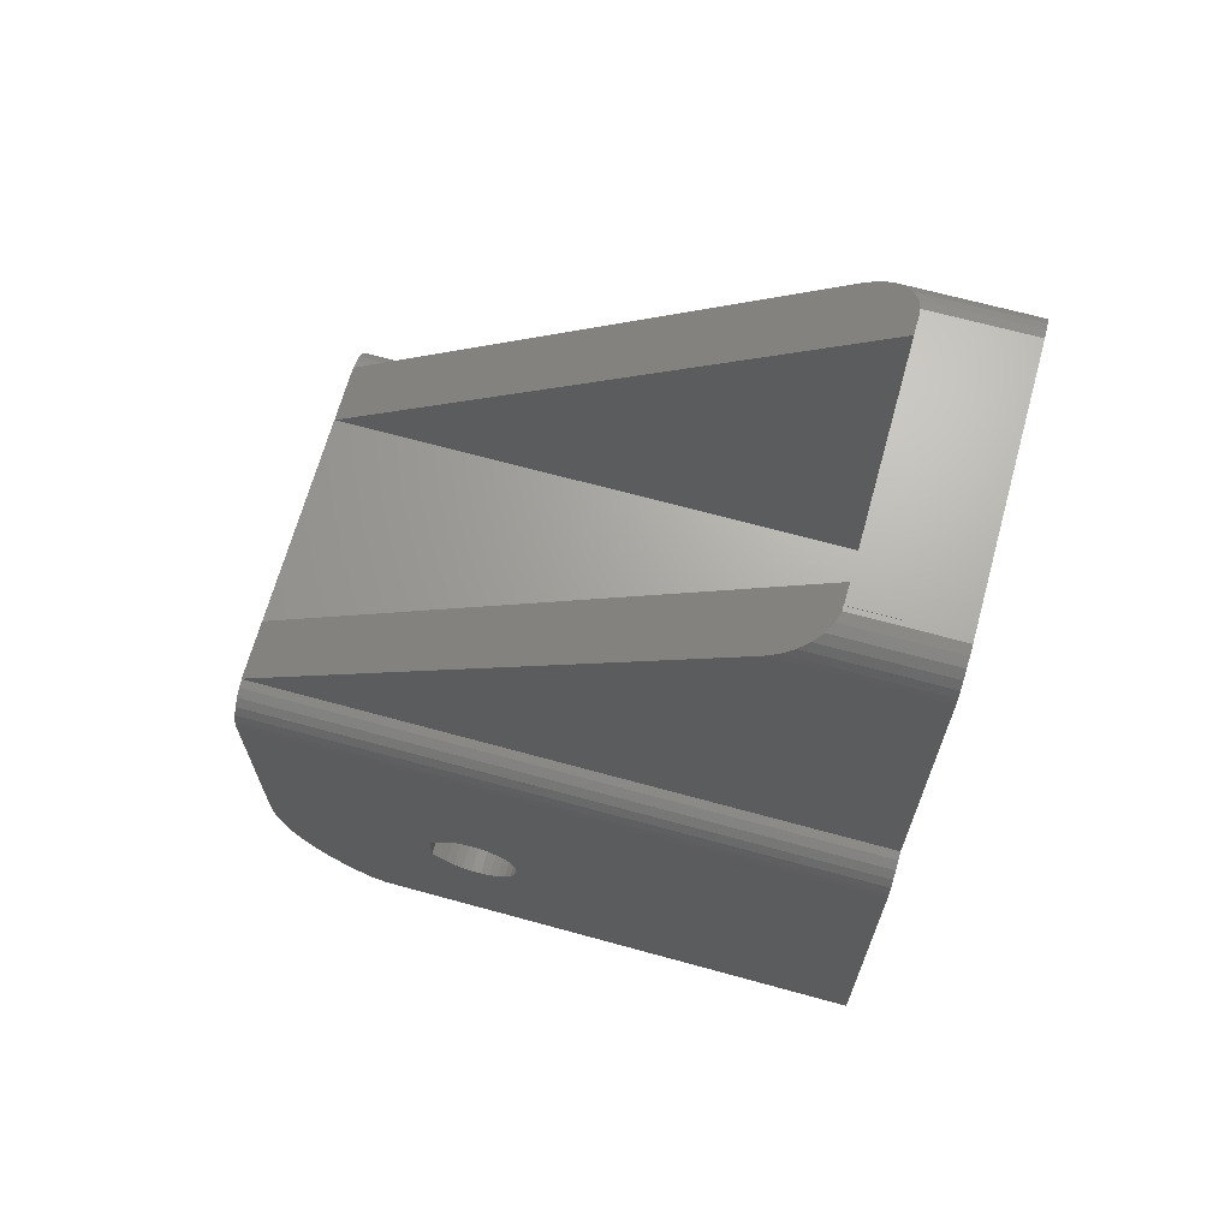
<metadata>
{"format":"stl","ext":"stl","renderer":"f3d","projection":"perspective","resolution":1024,"background":"white","views":[{"elev":67.5,"azim":105.4,"up":"+Y"}]}
</metadata>
<code>
# stl→obj: 398 verts, 804 faces
v -0.49 17.36 -1.088e-16
v -0.49 17.36 5.01
v -1.599e-15 17.3 -1.208e-30
v -1.599e-15 17.3 5.01
v -0.49 31.64 -1.088e-16
v 1.599e-15 31.7 -1.208e-30
v -0.49 31.64 5.01
v 1.599e-15 31.7 5.01
v 5.5 34.99 5.01
v -0.955 17.52 -2.121e-16
v -0.955 17.52 5.01
v -0.955 31.48 -2.121e-16
v -0.955 31.48 5.01
v -1.372 17.78 -3.046e-16
v -1.372 17.78 5.01
v -1.372 31.22 -3.046e-16
v -1.372 31.22 5.01
v 0.49 17.36 1.088e-16
v 0.49 17.36 5.01
v -1.72 18.13 -3.819e-16
v -1.72 18.13 5.01
v -1.72 30.87 -3.819e-16
v -1.72 30.87 5.01
v -1.982 18.55 -4.401e-16
v -1.982 18.55 5.01
v -1.982 30.45 -4.401e-16
v -1.982 30.45 5.01
v -10.12 -9.526 25.95
v -7.2 -9.526 25.95
v -7.2 -9.011 26.76
v -9.966 -9.924 25.19
v -10.14 -9.474 -2.251e-15
v -10.14 12.47 -2.251e-15
v -9.966 12.92 -2.213e-15
v -2.145 19.01 -4.763e-16
v -2.2 19.5 -4.885e-16
v -2.2 29.5 -4.885e-16
v -6.5 34.98 -1.443e-15
v -6.741 34.98 -1.497e-15
v -8.195 -10.98 -1.82e-15
v -8.436 -10.98 -1.873e-15
v -8.904 -10.87 -1.977e-15
v -8.5 13.96 -1.887e-15
v -9.331 -10.64 -2.072e-15
v -8.904 13.87 -1.977e-15
v -9.692 -10.32 -2.152e-15
v -9.331 13.64 -2.072e-15
v -9.966 -9.924 -2.213e-15
v -9.692 13.32 -2.152e-15
v -10.14 -9.474 26.03
v 0.955 17.52 2.121e-16
v 1.372 17.78 3.046e-16
v 1.72 18.13 3.819e-16
v 1.982 18.55 4.401e-16
v 8.442 33.47 1.874e-15
v 10.14 -9.474 2.251e-15
v 9.966 -9.924 2.213e-15
v 10.14 12.47 2.251e-15
v 10.2 11.99 2.264e-15
v 10.2 -8.995 2.264e-15
v 8.195 -10.98 1.82e-15
v 8.195 -10.99 1.82e-15
v 8.436 -10.98 1.873e-15
v 8.5 32.99 1.887e-15
v 8.5 13.96 1.887e-15
v 8.904 13.87 1.977e-15
v 8.904 -10.87 1.977e-15
v 9.331 13.64 2.072e-15
v 9.331 -10.64 2.072e-15
v 9.692 13.32 2.152e-15
v 9.692 -10.32 2.152e-15
v 9.966 12.92 2.213e-15
v -10.14 12.47 31.45
v -9.966 12.92 31.45
v -10.19 -9.011 26.76
v -10.2 -0.372 18.18
v -10.2 0.125 18.15
v -10.2 11.99 -2.264e-15
v -7.2 -0.372 18.18
v -7.2 -0.851 18.31
v -10.2 -0.851 18.31
v -7.2 -1.291 18.55
v -10.2 -0.952 22.75
v -10.2 0.952 22.75
v -7.2 -0.952 22.75
v -7.2 -1.626 22.08
v -10.2 -0.959 31.41
v -10.2 2.264e-15 31.45
v -7.2 -0.959 31.41
v -7.2 -1.91 31.28
v -10.2 -1.291 18.55
v -7.2 -1.67 18.87
v -10.2 -1.622 22.07
v -7.2 -1.622 22.07
v -7.2 -1.67 22.03
v -10.2 -1.626 22.08
v -10.2 -1.67 18.87
v -7.2 -1.971 19.26
v -10.2 -1.67 22.03
v -7.2 -1.971 21.64
v -10.2 -1.91 31.28
v -10.2 1.626 22.08
v -10.2 1.831 21.84
v -10.2 2.087 21.42
v -7.2 -2.847 31.07
v -10.2 -1.971 19.26
v -7.2 -2.18 19.72
v -10.2 -1.971 21.64
v -7.2 -2.18 21.18
v -10.2 -2.18 19.72
v -7.2 -2.287 20.2
v -10.2 -2.18 21.18
v -7.2 -2.287 20.7
v -10.2 -2.287 20.2
v -10.2 -2.287 20.7
v -10.2 -2.847 31.07
v -7.2 -3.762 30.79
v -10.2 -3.762 30.79
v -7.2 -4.649 30.42
v -10.2 -4.649 30.42
v -7.2 -5.5 29.98
v -10.2 -5.5 29.98
v -7.2 -6.309 29.46
v -10.2 -6.309 29.46
v -7.2 -7.071 28.88
v -10.2 -7.071 28.88
v -7.2 -7.778 28.23
v -10.2 -7.778 28.23
v -7.2 -8.426 27.52
v -10.2 -8.426 27.52
v -10.2 -8.995 -2.264e-15
v -10.2 -8.995 26.78
v -10.2 0.615 18.23
v -7.2 0.125 18.15
v -10.2 1.077 18.42
v -7.2 0.615 18.23
v -7.2 0.952 22.75
v -10.2 1.489 18.7
v -7.2 1.077 18.42
v -10.2 1.831 19.06
v -7.2 1.489 18.7
v -10.2 1.617 22.07
v -7.2 1.617 22.07
v -7.2 1.626 22.08
v -10.2 2.087 19.48
v -7.2 1.831 19.06
v -7.2 1.831 21.84
v -10.2 11.99 31.45
v -7.2 1.599e-15 31.45
v -7.2 11 31.45
v 7.2 11 31.45
v -8.5 13.96 31.45
v -8.904 13.87 31.45
v -9.331 13.64 31.45
v -9.692 13.32 31.45
v 10.14 12.47 31.45
v 9.966 12.92 31.45
v 10.2 11.99 31.45
v 8.5 13.96 31.45
v 8.5 14 31.45
v 8.904 13.87 31.45
v 9.331 13.64 31.45
v 9.692 13.32 31.45
v -10.2 2.246 19.96
v -7.2 2.087 19.48
v -10.2 2.246 20.94
v -7.2 2.087 21.42
v -10.2 2.3 20.45
v -7.2 2.246 19.96
v -7.2 2.246 20.94
v -7.2 2.3 20.45
v -2.145 19.01 5.01
v -2.145 29.99 -4.763e-16
v -2.145 29.99 5.01
v -2.2 19.5 5.01
v -2.2 29.5 5.01
v -5.5 14.01 31.44
v -5.5 34.99 5.01
v -5.5 34.99 5.013
v 5.5 14.01 31.44
v 5.5 14.01 5.01
v -5.5 14.01 5.01
v 0.955 17.52 5.01
v 6.5 34.99 1.443e-15
v -6.5 34.98 5.031
v -6.5 34.99 -1.443e-15
v 0.49 31.64 1.088e-16
v -6.5 34.99 5.013
v -6.741 34.98 5.031
v -7.2 0 5
v -7.2 0.959 5.042
v -7.2 10.34 12.24
v -7.2 10.62 13.15
v -7.2 10.83 14.09
v -7.2 10.96 15.04
v -7.2 11 16
v -7.2 7.071 7.574
v -7.2 7.778 8.222
v -7.2 8.426 8.929
v -7.2 9.011 9.691
v -7.2 9.526 10.5
v -7.2 9.969 11.35
v -7.2 -10.34 24.21
v -7.2 -9.969 25.1
v -7.2 -10.62 23.3
v -7.2 -10.83 22.36
v -7.2 -10.96 21.41
v -7.2 -10.99 20.56
v -7.2 -10.99 5
v 7.2 -10.99 5
v 7.2 0 5
v 7.2 0.959 5.042
v -7.2 1.91 5.167
v -7.2 2.847 5.375
v 7.2 1.91 5.167
v -7.2 3.762 5.663
v -7.2 4.649 6.031
v 7.2 2.847 5.375
v 7.2 10.34 12.24
v 7.2 10.62 13.15
v 7.2 10.83 14.09
v 7.2 10.96 15.04
v 7.2 11 16
v -7.2 5.5 6.474
v -7.2 6.309 6.989
v 7.2 3.762 5.663
v 7.2 4.649 6.031
v 7.2 5.5 6.474
v 7.2 6.309 6.989
v 7.2 7.071 7.574
v 7.2 7.778 8.222
v 7.2 8.426 8.929
v 7.2 9.011 9.691
v 7.2 9.526 10.5
v 7.2 9.969 11.35
v -7.209 34.86 -1.601e-15
v -7.209 34.86 5.176
v -7.636 34.64 -1.696e-15
v -7.636 34.64 5.458
v -7.997 34.32 -1.776e-15
v -7.997 34.32 5.862
v -8.195 -10.99 -1.82e-15
v -8.195 -10.99 20.56
v -8.195 -10.98 20.91
v -8.271 33.92 -1.837e-15
v -8.271 33.92 6.362
v -8.436 -10.98 20.91
v -8.442 33.47 -1.874e-15
v -8.442 33.47 6.928
v -8.5 32.99 -1.887e-15
v -8.5 14 31.45
v -8.5 32.99 7.532
v -8.526 -10.96 21.41
v -8.904 -10.87 22.12
v -8.965 -10.83 22.36
v -9.331 -10.64 23.22
v -9.349 -10.62 23.3
v -9.674 -10.34 24.21
v -9.692 -10.32 24.25
v -9.935 -9.969 25.1
v 0.955 31.48 2.121e-16
v 0.49 31.64 5.01
v 0.955 31.48 5.01
v 1.372 17.78 5.01
v 1.372 31.22 3.046e-16
v 1.372 31.22 5.01
v 1.72 18.13 5.01
v 1.72 30.87 3.819e-16
v 1.72 30.87 5.01
v 1.982 18.55 5.01
v 1.982 30.45 4.401e-16
v 1.982 30.45 5.01
v 2.145 19.01 4.763e-16
v 2.145 19.01 5.01
v 2.145 29.99 4.763e-16
v 2.145 29.99 5.01
v 10.12 -9.526 25.95
v 10.14 -9.474 26.03
v 10.19 -9.011 26.76
v 10.2 -8.995 26.78
v 10.2 -8.426 27.52
v 10.2 -0.372 18.18
v 10.2 0.125 18.15
v 10.2 -0.851 18.31
v 10.2 -0.952 22.75
v 10.2 0.952 22.75
v 10.2 -1.291 18.55
v 10.2 -1.67 18.87
v 10.2 -0.959 31.41
v 10.2 -1.91 31.28
v 10.2 -1.622 22.07
v 10.2 -1.626 22.08
v 10.2 -1.971 19.26
v 10.2 -1.67 22.03
v 10.2 -2.847 31.07
v 10.2 -2.18 19.72
v 10.2 -1.971 21.64
v 10.2 -2.287 20.2
v 10.2 -2.18 21.18
v 10.2 -2.264e-15 31.45
v 10.2 -2.287 20.7
v 10.2 -3.762 30.79
v 10.2 -4.649 30.42
v 10.2 -5.5 29.98
v 10.2 -6.309 29.46
v 10.2 -7.071 28.88
v 10.2 -7.778 28.23
v 10.2 0.615 18.23
v 10.2 1.077 18.42
v 10.2 1.626 22.08
v 10.2 1.489 18.7
v 10.2 1.831 19.06
v 10.2 1.617 22.07
v 10.2 1.831 21.84
v 10.2 2.087 19.48
v 10.2 2.087 21.42
v 10.2 2.246 19.96
v 10.2 2.246 20.94
v 10.2 2.3 20.45
v 2.2 19.5 4.885e-16
v 2.2 19.5 5.01
v 2.2 29.5 4.885e-16
v 2.2 29.5 5.01
v 8.271 33.92 1.837e-15
v 6.5 34.98 1.443e-15
v 6.741 34.98 1.497e-15
v 7.209 34.86 1.601e-15
v 7.636 34.64 1.696e-15
v 7.997 34.32 1.776e-15
v 5.5 34.99 5.013
v 6.5 34.98 5.031
v 6.5 34.99 5.013
v 6.741 34.98 5.031
v 7.209 34.86 5.176
v 7.636 34.64 5.458
v 7.997 34.32 5.862
v 8.271 33.92 6.362
v 8.442 33.47 6.928
v 8.5 32.99 7.532
v 7.2 -0.372 18.18
v 7.2 0.125 18.15
v 7.2 -0.851 18.31
v 7.2 -0.952 22.75
v 7.2 0.952 22.75
v 7.2 -0.959 31.41
v 7.2 -1.599e-15 31.45
v 7.2 -1.291 18.55
v 7.2 -1.622 22.07
v 7.2 -1.626 22.08
v 7.2 -1.67 18.87
v 7.2 -1.67 22.03
v 7.2 -1.91 31.28
v 7.2 -1.971 19.26
v 7.2 -1.971 21.64
v 7.2 -10.34 24.21
v 7.2 -9.969 25.1
v 9.674 -10.34 24.21
v 9.935 -9.969 25.1
v 7.2 -10.62 23.3
v 9.349 -10.62 23.3
v 7.2 -10.83 22.36
v 8.965 -10.83 22.36
v 7.2 -10.96 21.41
v 8.526 -10.96 21.41
v 7.2 -10.99 20.56
v 8.195 -10.98 20.91
v 8.195 -10.99 20.56
v 7.2 -2.18 21.18
v 7.2 -2.18 19.72
v 7.2 -2.287 20.7
v 7.2 -2.287 20.2
v 7.2 -2.847 31.07
v 7.2 -3.762 30.79
v 7.2 -4.649 30.42
v 7.2 -5.5 29.98
v 7.2 -6.309 29.46
v 7.2 -7.071 28.88
v 7.2 -7.778 28.23
v 7.2 -8.426 27.52
v 7.2 -9.011 26.76
v 7.2 -9.526 25.95
v 7.2 0.615 18.23
v 7.2 1.077 18.42
v 7.2 1.489 18.7
v 7.2 1.831 19.06
v 7.2 1.626 22.08
v 7.2 1.617 22.07
v 7.2 1.831 21.84
v 7.2 2.087 19.48
v 7.2 2.087 21.42
v 7.2 2.246 19.96
v 7.2 2.246 20.94
v 7.2 2.3 20.45
v 8.436 -10.98 20.91
v 8.904 -10.87 22.12
v 9.331 -10.64 23.22
v 9.692 -10.32 24.25
v 9.966 -9.924 25.19
f 1 2 3
f 2 4 3
f 5 6 7
f 7 6 8
f 7 8 9
f 10 11 1
f 11 2 1
f 12 5 13
f 13 5 7
f 13 7 9
f 14 15 10
f 15 11 10
f 16 12 17
f 17 12 13
f 3 4 18
f 4 19 18
f 20 21 14
f 21 15 14
f 22 16 23
f 23 16 17
f 24 25 20
f 25 21 20
f 26 22 27
f 27 22 23
f 28 29 30
f 28 31 29
f 32 1 3
f 32 10 1
f 32 14 10
f 32 3 18
f 32 20 14
f 32 24 20
f 32 33 34
f 32 35 24
f 32 36 35
f 32 37 36
f 32 38 37
f 32 39 38
f 32 40 41
f 32 41 42
f 32 43 39
f 32 42 44
f 32 45 43
f 32 44 46
f 32 47 45
f 32 46 48
f 32 49 47
f 32 48 50
f 32 34 49
f 32 18 51
f 32 51 52
f 32 52 53
f 32 53 54
f 32 54 55
f 32 56 57
f 32 58 59
f 32 60 56
f 32 59 60
f 32 61 62
f 32 62 40
f 32 63 61
f 32 55 64
f 32 65 66
f 32 64 65
f 32 67 63
f 32 66 68
f 32 69 67
f 32 68 70
f 32 71 69
f 32 70 72
f 32 57 71
f 32 72 58
f 50 28 30
f 50 48 31
f 50 31 28
f 33 73 34
f 73 74 34
f 75 50 30
f 76 77 78
f 76 79 77
f 76 80 79
f 81 76 78
f 81 80 76
f 81 82 80
f 83 84 85
f 83 85 86
f 87 88 78
f 87 89 88
f 87 90 89
f 91 81 78
f 91 82 81
f 91 92 82
f 93 94 95
f 93 86 94
f 96 83 86
f 96 86 93
f 97 91 78
f 97 92 91
f 97 98 92
f 99 93 95
f 99 96 93
f 99 95 100
f 101 87 78
f 101 102 84
f 101 103 102
f 101 78 104
f 101 104 103
f 101 90 87
f 101 105 90
f 106 97 78
f 106 98 97
f 106 107 98
f 108 99 100
f 108 100 109
f 110 107 106
f 110 111 107
f 112 108 109
f 112 109 113
f 114 115 113
f 114 111 110
f 114 113 111
f 115 112 113
f 116 101 84
f 116 84 83
f 116 105 101
f 116 117 105
f 118 116 83
f 118 117 116
f 118 119 117
f 120 118 83
f 120 119 118
f 120 121 119
f 122 83 96
f 122 120 83
f 122 121 120
f 122 123 121
f 124 96 99
f 124 99 108
f 124 122 96
f 124 123 122
f 124 125 123
f 126 108 112
f 126 112 115
f 126 124 108
f 126 125 124
f 126 127 125
f 128 115 114
f 128 126 115
f 128 127 126
f 128 129 127
f 130 75 30
f 130 106 78
f 130 110 106
f 130 114 110
f 130 128 114
f 130 129 128
f 130 30 129
f 131 32 132
f 131 132 78
f 131 78 32
f 132 32 50
f 132 50 75
f 132 75 130
f 132 130 78
f 77 133 78
f 77 79 134
f 77 134 133
f 133 135 78
f 133 134 136
f 133 136 135
f 84 102 137
f 84 137 85
f 135 138 78
f 135 136 139
f 135 139 138
f 138 140 78
f 138 139 141
f 138 141 140
f 142 102 103
f 142 103 143
f 142 143 102
f 102 143 144
f 102 144 137
f 140 145 78
f 140 141 146
f 140 146 145
f 103 104 147
f 103 147 143
f 78 33 32
f 78 148 33
f 148 73 33
f 148 149 150
f 148 150 151
f 148 152 153
f 148 153 154
f 148 154 155
f 148 155 74
f 148 74 73
f 148 156 157
f 148 158 156
f 148 151 158
f 148 159 160
f 148 160 152
f 148 161 159
f 148 162 161
f 148 163 162
f 148 157 163
f 145 164 78
f 145 146 165
f 145 165 164
f 104 78 166
f 104 166 167
f 104 167 147
f 164 168 78
f 164 165 169
f 164 169 168
f 166 78 168
f 166 168 170
f 166 170 167
f 88 148 78
f 88 89 149
f 88 149 148
f 168 169 171
f 168 171 170
f 35 172 24
f 172 25 24
f 173 26 174
f 174 26 27
f 36 175 35
f 36 37 175
f 175 172 35
f 175 37 176
f 37 173 176
f 176 173 174
f 177 178 179
f 177 180 181
f 182 2 11
f 182 11 15
f 182 15 21
f 182 4 2
f 182 21 25
f 182 25 172
f 182 172 178
f 182 177 181
f 182 178 177
f 182 19 4
f 182 183 19
f 182 181 183
f 178 13 9
f 178 17 13
f 178 23 17
f 178 27 23
f 178 172 175
f 178 174 27
f 178 175 176
f 178 176 174
f 178 9 184
f 38 5 12
f 38 12 16
f 38 16 22
f 38 22 26
f 38 26 173
f 38 173 37
f 38 185 186
f 38 186 184
f 38 187 6
f 38 6 5
f 38 184 187
f 185 179 188
f 185 188 186
f 186 188 184
f 188 178 184
f 188 179 178
f 39 189 38
f 189 185 38
f 79 190 191
f 79 191 134
f 80 190 79
f 89 85 137
f 89 137 144
f 89 144 147
f 89 147 167
f 89 192 193
f 89 193 194
f 89 194 195
f 89 195 196
f 89 196 150
f 89 150 149
f 89 167 197
f 89 197 198
f 89 198 199
f 89 199 200
f 89 200 201
f 89 201 202
f 89 202 192
f 86 85 89
f 95 94 86
f 95 86 89
f 100 95 89
f 203 89 204
f 205 89 203
f 206 89 205
f 207 89 206
f 208 89 207
f 209 80 82
f 209 89 208
f 209 82 92
f 209 92 98
f 209 98 107
f 209 107 111
f 209 111 113
f 209 113 89
f 209 190 80
f 209 210 190
f 209 62 210
f 109 100 89
f 113 109 89
f 105 89 90
f 117 89 105
f 119 89 117
f 121 89 119
f 123 89 121
f 125 89 123
f 127 89 125
f 129 89 127
f 30 89 129
f 29 89 30
f 204 89 29
f 190 210 211
f 190 211 212
f 190 212 191
f 134 191 213
f 134 213 136
f 136 213 214
f 136 214 139
f 191 212 215
f 191 215 213
f 139 214 216
f 139 216 141
f 141 216 146
f 143 147 144
f 146 216 217
f 146 217 165
f 213 215 218
f 213 218 214
f 192 219 220
f 192 220 193
f 193 220 221
f 193 221 194
f 194 221 222
f 194 222 195
f 195 222 223
f 195 223 196
f 196 223 151
f 196 151 150
f 165 217 224
f 165 224 169
f 167 170 197
f 169 224 225
f 169 225 171
f 170 171 225
f 170 225 197
f 214 218 226
f 214 226 216
f 216 226 227
f 216 227 217
f 217 227 228
f 217 228 224
f 224 228 229
f 224 229 225
f 225 229 230
f 225 230 197
f 197 230 231
f 197 231 198
f 198 231 232
f 198 232 199
f 199 232 233
f 199 233 200
f 200 233 234
f 200 234 201
f 201 234 235
f 201 235 202
f 202 219 192
f 202 235 219
f 236 237 39
f 237 189 39
f 238 239 236
f 239 237 236
f 240 241 238
f 241 239 238
f 242 209 243
f 242 40 62
f 242 243 40
f 242 62 209
f 243 207 244
f 243 208 207
f 243 209 208
f 243 244 40
f 245 246 240
f 246 241 240
f 41 40 247
f 247 40 244
f 247 244 207
f 248 249 245
f 249 246 245
f 43 236 39
f 43 238 236
f 43 240 238
f 43 245 240
f 43 248 245
f 43 152 250
f 43 250 248
f 152 251 250
f 152 160 251
f 251 177 252
f 251 252 250
f 251 180 177
f 251 160 180
f 250 252 248
f 252 177 179
f 252 179 185
f 252 185 189
f 252 189 237
f 252 237 239
f 252 239 241
f 252 241 246
f 252 246 249
f 252 249 248
f 253 207 206
f 253 247 207
f 42 41 254
f 254 41 247
f 254 247 253
f 254 253 206
f 45 153 43
f 153 152 43
f 255 206 205
f 255 254 206
f 44 42 256
f 256 42 254
f 256 254 255
f 256 255 205
f 47 154 45
f 154 153 45
f 257 205 203
f 257 256 205
f 258 203 204
f 258 257 203
f 46 44 259
f 259 44 256
f 259 256 257
f 259 257 258
f 259 258 204
f 49 155 47
f 155 154 47
f 260 204 29
f 260 259 204
f 48 46 31
f 31 46 259
f 31 259 260
f 31 260 29
f 34 74 49
f 74 155 49
f 18 19 51
f 19 183 51
f 187 261 262
f 187 184 261
f 262 261 263
f 262 263 9
f 51 183 52
f 183 264 52
f 183 181 264
f 261 265 263
f 261 184 265
f 263 265 266
f 263 266 9
f 52 264 53
f 264 267 53
f 264 181 267
f 265 268 266
f 265 184 268
f 266 268 269
f 266 269 9
f 6 187 8
f 8 187 262
f 8 262 9
f 53 267 54
f 267 270 54
f 267 181 270
f 268 271 269
f 268 184 271
f 269 271 272
f 269 272 9
f 54 270 273
f 54 273 55
f 270 274 273
f 270 181 274
f 271 275 272
f 271 184 275
f 272 275 276
f 272 276 9
f 277 278 279
f 56 60 278
f 278 60 280
f 278 280 279
f 58 156 59
f 156 158 59
f 279 280 281
f 282 59 283
f 284 59 282
f 285 286 158
f 287 59 284
f 288 59 287
f 60 59 280
f 280 285 158
f 280 289 290
f 280 291 292
f 280 292 285
f 280 288 293
f 280 294 291
f 280 290 295
f 280 293 296
f 280 297 294
f 280 296 298
f 280 299 297
f 280 300 289
f 280 298 301
f 280 301 299
f 280 295 302
f 280 302 303
f 280 303 304
f 280 304 305
f 280 305 306
f 280 306 307
f 280 307 281
f 280 59 288
f 280 158 300
f 283 59 308
f 308 59 309
f 286 310 158
f 309 59 311
f 311 59 312
f 313 314 310
f 310 314 158
f 312 59 315
f 314 316 158
f 315 59 317
f 316 59 158
f 316 318 59
f 317 59 319
f 318 319 59
f 273 274 320
f 273 320 55
f 274 321 320
f 274 181 321
f 275 322 276
f 275 184 322
f 276 322 323
f 276 323 181
f 276 181 9
f 320 321 322
f 320 322 324
f 320 324 55
f 321 323 322
f 321 181 323
f 322 325 326
f 322 184 325
f 322 326 327
f 322 327 328
f 322 328 329
f 322 329 324
f 180 330 9
f 180 331 332
f 180 332 330
f 180 333 331
f 180 334 333
f 180 335 334
f 180 336 335
f 180 337 336
f 180 338 337
f 180 160 339
f 180 339 338
f 181 180 9
f 9 330 184
f 330 332 184
f 325 331 326
f 325 184 331
f 331 184 332
f 331 333 326
f 326 333 327
f 333 334 327
f 340 282 341
f 340 284 282
f 342 284 340
f 342 287 284
f 343 344 285
f 343 151 344
f 345 289 300
f 345 300 346
f 345 346 151
f 347 287 342
f 347 288 287
f 346 300 151
f 348 292 291
f 349 285 292
f 349 292 348
f 349 343 285
f 350 288 347
f 350 293 288
f 351 291 294
f 351 348 291
f 351 349 348
f 352 289 345
f 352 290 289
f 352 345 151
f 353 293 350
f 353 296 293
f 354 294 297
f 354 351 294
f 355 356 151
f 355 357 358
f 355 358 356
f 359 355 151
f 359 360 357
f 359 357 355
f 361 359 151
f 361 362 360
f 361 360 359
f 363 361 151
f 363 364 362
f 363 362 361
f 365 343 349
f 365 349 351
f 365 351 354
f 365 363 151
f 365 151 343
f 365 366 364
f 365 62 367
f 365 367 366
f 365 364 363
f 210 340 341
f 210 342 340
f 210 347 342
f 210 350 347
f 210 353 350
f 210 354 368
f 210 365 354
f 210 369 353
f 210 368 370
f 210 371 369
f 210 370 371
f 210 341 211
f 210 62 365
f 369 296 353
f 369 298 296
f 368 297 299
f 368 354 297
f 371 298 369
f 371 301 298
f 371 370 301
f 370 299 301
f 370 368 299
f 372 290 352
f 372 295 290
f 372 352 151
f 373 295 372
f 373 302 295
f 373 372 151
f 374 302 373
f 374 303 302
f 374 373 151
f 375 303 374
f 375 304 303
f 375 374 151
f 376 304 375
f 376 305 304
f 376 375 151
f 377 305 376
f 377 306 305
f 377 376 151
f 378 306 377
f 378 307 306
f 378 377 151
f 379 307 378
f 379 281 307
f 379 378 151
f 380 279 281
f 380 281 379
f 380 379 151
f 381 277 279
f 381 279 380
f 381 380 151
f 356 277 381
f 356 381 151
f 356 358 277
f 211 341 382
f 211 382 383
f 211 383 384
f 211 384 385
f 211 385 151
f 211 151 212
f 341 282 283
f 341 283 308
f 341 308 382
f 382 308 309
f 382 309 383
f 344 286 285
f 344 386 286
f 344 151 386
f 212 151 215
f 383 309 311
f 383 311 384
f 384 311 312
f 384 312 385
f 387 313 310
f 387 310 386
f 387 386 151
f 387 388 313
f 387 151 388
f 386 310 286
f 385 312 315
f 385 315 389
f 385 389 151
f 388 314 313
f 388 151 390
f 388 390 314
f 215 151 218
f 219 151 220
f 220 151 221
f 221 151 222
f 222 151 223
f 151 300 158
f 389 315 317
f 389 317 391
f 389 391 151
f 390 316 314
f 390 151 392
f 390 392 316
f 391 317 319
f 391 319 393
f 391 393 151
f 392 318 316
f 392 151 393
f 392 393 318
f 393 319 318
f 218 151 226
f 226 151 227
f 227 151 228
f 228 151 229
f 229 151 230
f 230 151 231
f 231 151 232
f 232 151 233
f 233 151 234
f 234 151 235
f 235 151 219
f 327 334 328
f 334 335 328
f 328 335 329
f 335 336 329
f 329 336 324
f 336 337 324
f 61 63 366
f 366 63 394
f 366 394 364
f 62 61 367
f 367 61 366
f 324 337 55
f 337 338 55
f 63 67 394
f 394 67 395
f 394 395 364
f 55 338 64
f 338 339 64
f 65 159 66
f 65 64 159
f 159 64 339
f 159 339 160
f 159 161 66
f 364 395 362
f 67 69 395
f 395 69 396
f 395 396 362
f 66 161 68
f 161 162 68
f 362 396 360
f 69 71 396
f 396 357 360
f 396 71 397
f 396 397 357
f 68 162 70
f 162 163 70
f 357 397 358
f 71 57 397
f 397 57 398
f 397 398 358
f 70 163 72
f 163 157 72
f 358 398 277
f 57 56 398
f 398 56 278
f 398 278 277
f 72 157 58
f 157 156 58

</code>
